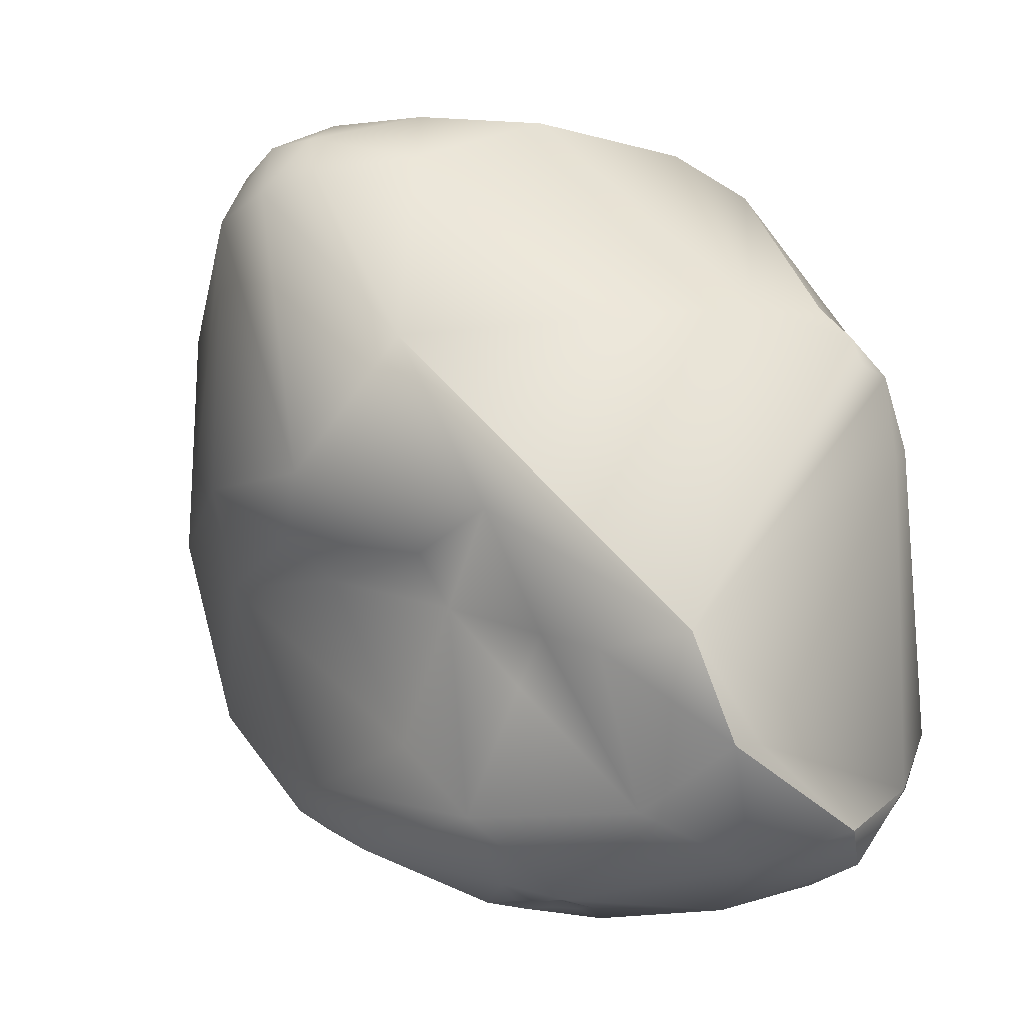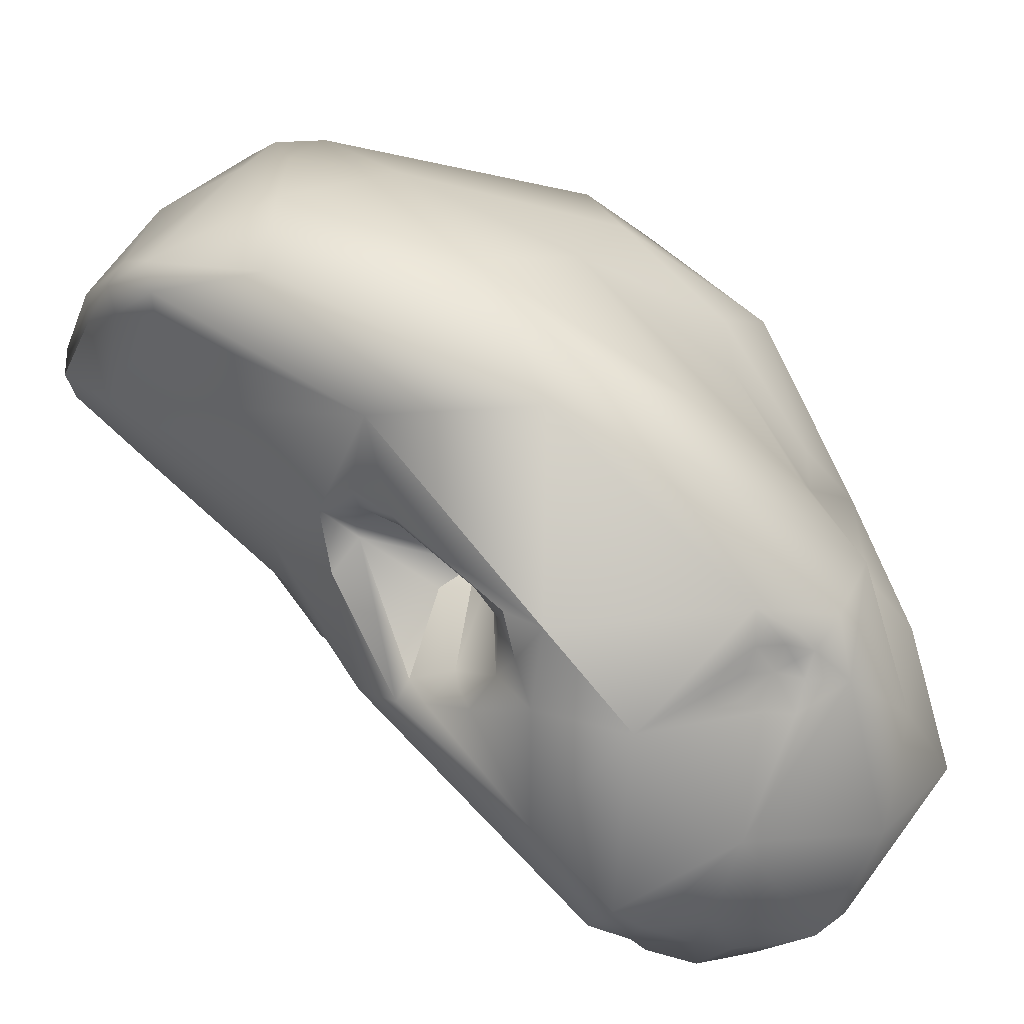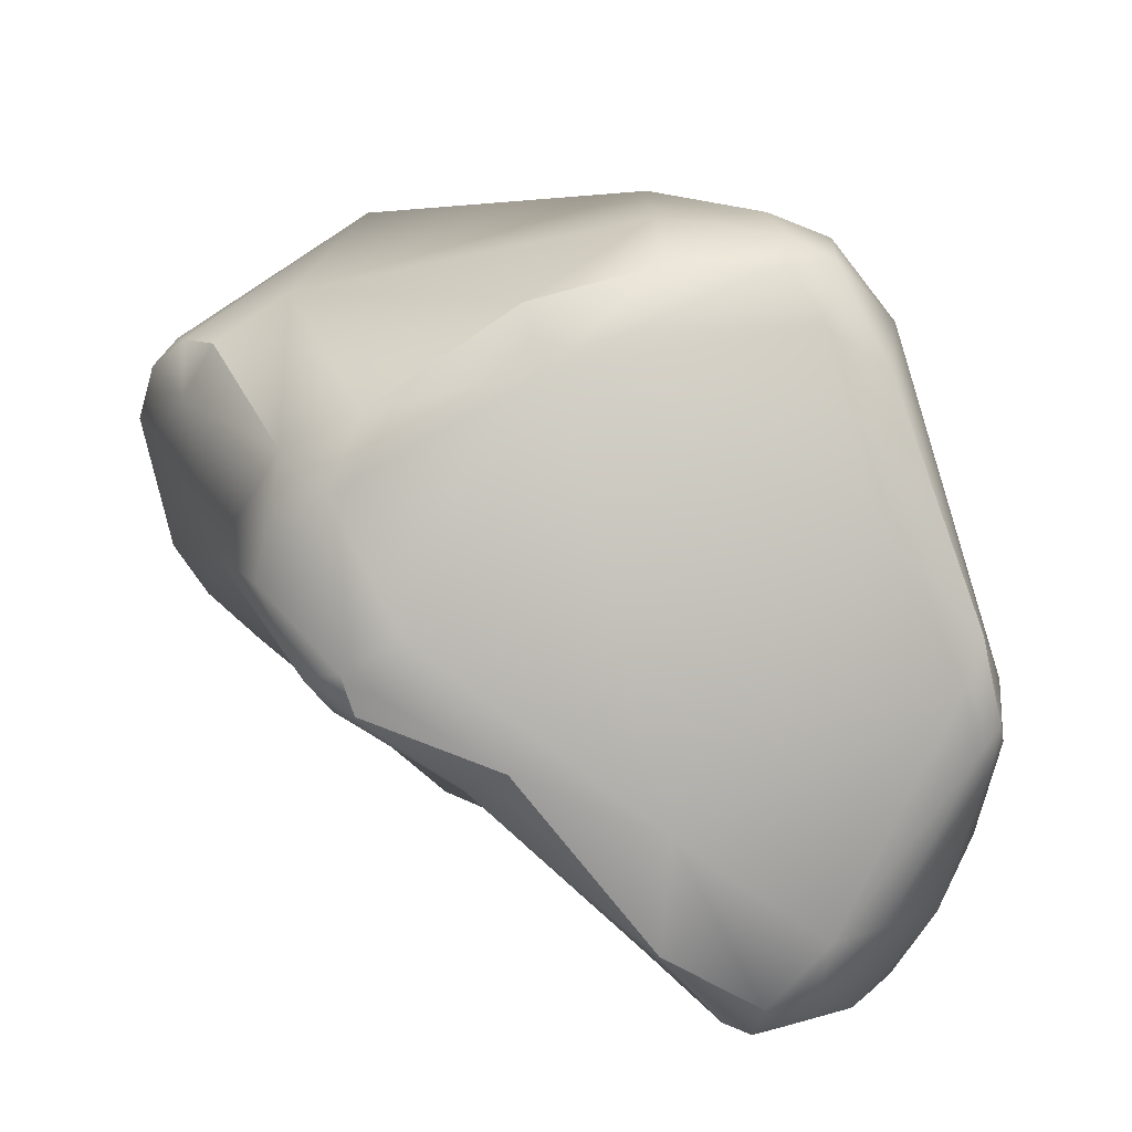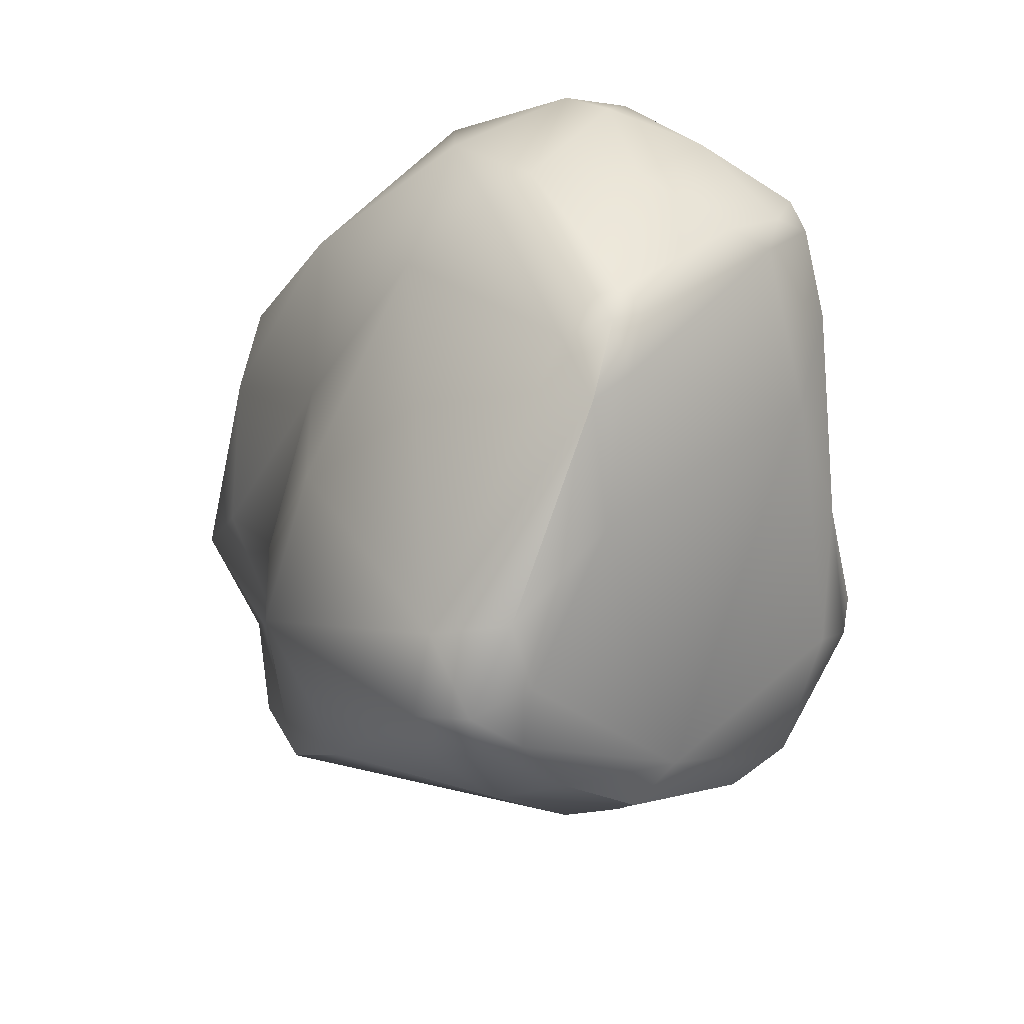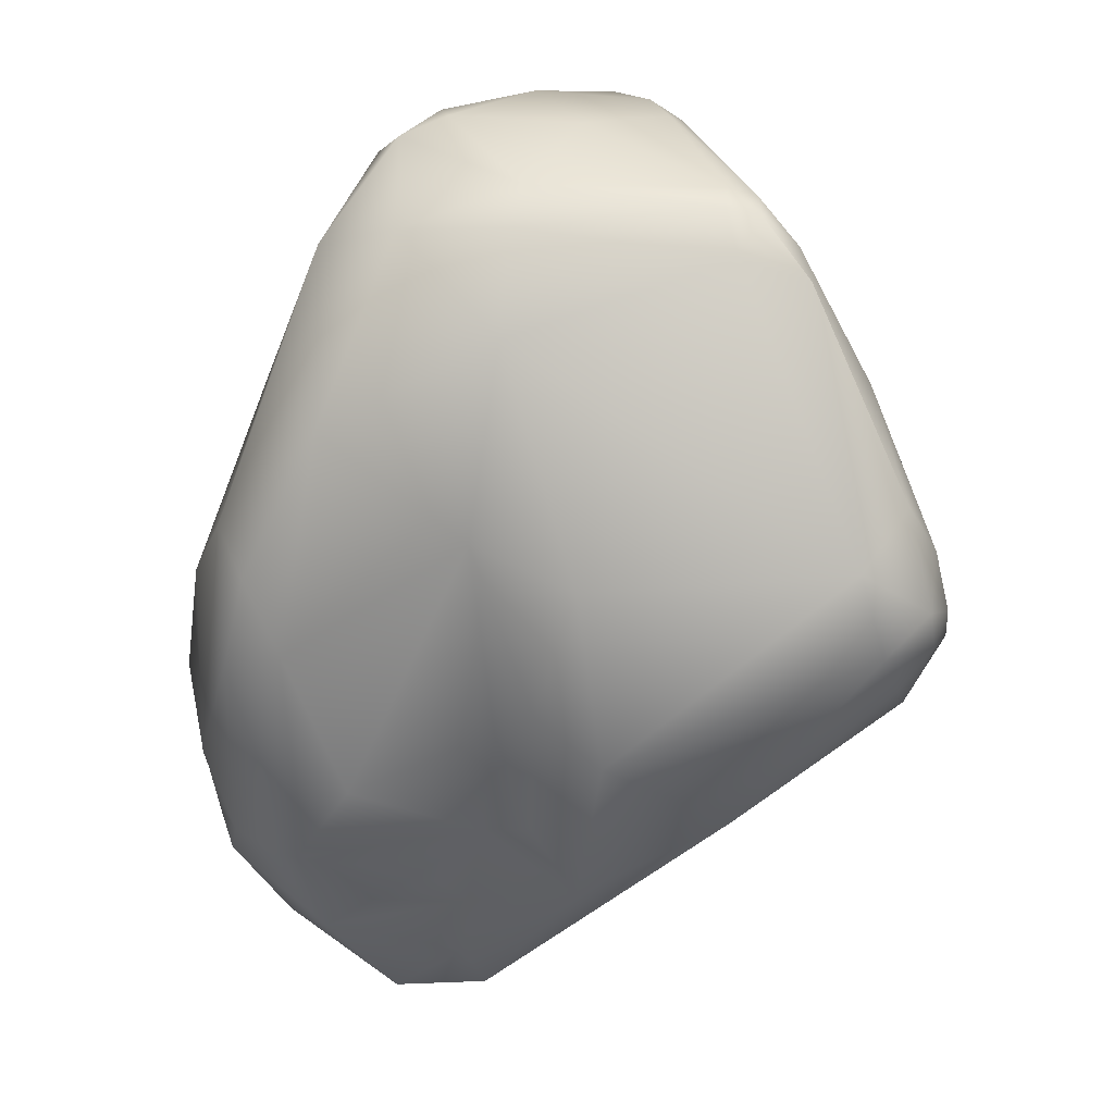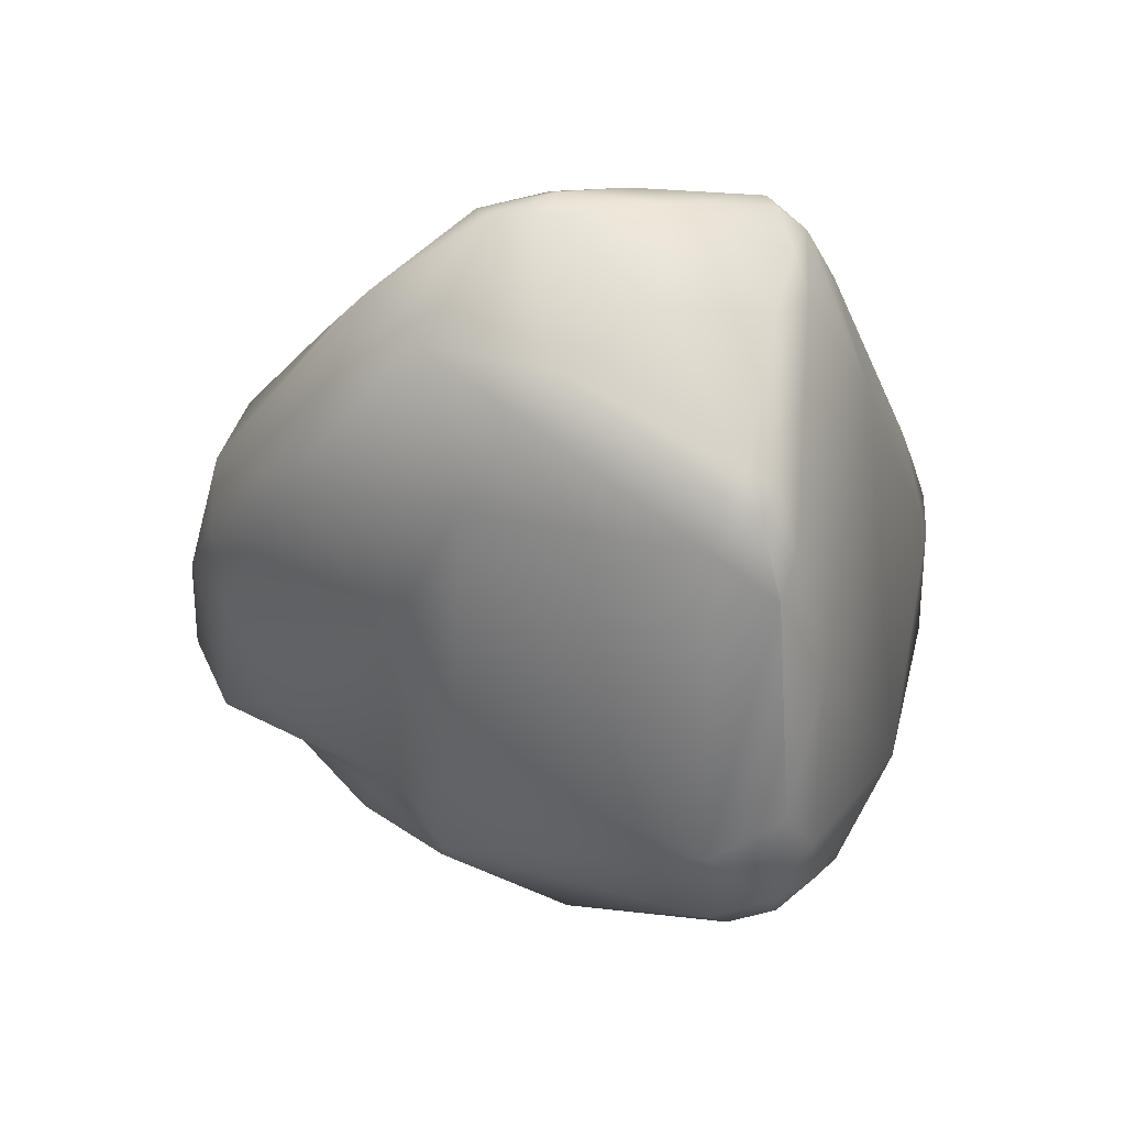
<metadata>
{"format":"obj","ext":"obj","renderer":"f3d","projection":"perspective","resolution":1024,"background":"white","views":[{"elev":5.1,"azim":-54.5,"up":"+Z"},{"elev":-74.4,"azim":-147.9,"up":"+Z"},{"elev":66.2,"azim":119.5,"up":"+Z"},{"elev":45.4,"azim":-24.3,"up":"+Y"},{"elev":42.8,"azim":-87.1,"up":"+Y"},{"elev":73.9,"azim":-57.9,"up":"+Y"}]}
</metadata>
<code>
o FJ3285_BP21671_FMA24440_Left triquetral
v 232.3 -123.5 798.9
v 232.1 -125.3 796.3
v 232.3 -123.9 795.5
v 232.6 -124.2 794.7
v 231.8 -121.8 796.7
v 232.4 -121.1 795.6
v 232.3 -127.2 794.3
v 232.7 -128.6 794.6
v 233 -129.2 793
v 232.5 -126 794.4
v 232.7 -125.5 793.5
v 232.6 -123.4 792.4
v 232.3 -124.8 791.5
v 234.5 -120.4 802.4
v 235.2 -121.7 802.5
v 234.8 -119.4 802.1
v 233.2 -121.1 801.5
v 233 -120.1 801.2
v 233.7 -120.5 802.1
v 233.7 -119.7 802
v 234.2 -122.4 801.8
v 233.5 -118.8 800.8
v 234.6 -118.3 801.6
v 232.7 -121.9 794.9
v 233 -118.9 796.3
v 233.8 -118.7 794.5
v 233.6 -129.3 792.9
v 233.3 -120.9 791.3
v 233 -127.5 791.7
v 234.3 -128.7 790.8
v 233 -125 790.3
v 233.4 -125.9 790.1
v 233.6 -125.1 789.9
v 234 -125.4 789.9
v 234 -125.1 789.9
v 234.4 -125.8 789.8
v 234.3 -125.1 789.9
v 234.8 -125.4 789.6
v 235 -125.1 789.5
v 233.7 -124.8 789.9
v 233.9 -124.7 789.8
v 234 -123.9 789.7
v 234.3 -124.4 789.6
v 234.7 -124.7 789.6
v 233.7 -121.6 790.3
v 234.1 -119.9 790.7
v 237.4 -122.3 802.4
v 236.7 -123.2 802.4
v 236.7 -117.4 800.9
v 236.9 -115.5 799.8
v 236.9 -115.1 798.6
v 237.6 -115.4 799.7
v 237.6 -114.8 799
v 237.6 -114.7 798.4
v 238.1 -128.4 798.8
v 237.9 -128.6 798.4
v 238.4 -128.8 798.2
v 236.8 -127.2 799.4
v 238.1 -127.8 799.3
v 238.3 -129.1 796.9
v 235.6 -116 794.9
v 237.1 -114.8 795
v 237.3 -115.1 793.1
v 237.5 -121.9 792
v 237.6 -121.5 791.8
v 237.8 -121.8 792.4
v 235 -117.5 791.9
v 237.6 -118.4 790.8
v 237.3 -129.8 791.7
v 235.6 -129.8 791.3
v 236.1 -129.6 790.6
v 237.4 -129 790.5
v 237.3 -128.1 789.9
v 237.9 -128.6 790.5
v 238.4 -129.6 792.4
v 238.2 -129.4 791.5
v 236.2 -127.1 789.6
v 236.6 -124.5 788.9
v 237.3 -121.9 789.6
v 236.9 -122.4 789.2
v 237.6 -122.2 790.3
v 237.6 -122.7 789.6
v 237.8 -123.5 789.5
v 235.1 -119.7 790.1
v 237.7 -121.4 790.8
v 239.8 -125.3 801.2
v 239 -124.4 801.9
v 240.2 -124.2 801.7
v 241.4 -124.8 800.3
v 238.2 -114.8 799
v 238.1 -114.6 798.5
v 238.9 -127.8 798.9
v 240.8 -126.1 798.7
v 239.6 -114.4 796
v 238.9 -129 797
v 239.1 -128.4 797.5
v 241 -121 794.5
v 240 -115.6 792.7
v 237.9 -114.5 795.1
v 239.6 -114.8 793
v 239.7 -115.2 792.6
v 240.1 -114.7 793.8
v 239.2 -128.7 793
v 239.5 -127.9 792.5
v 238.4 -121.7 792.2
v 239.5 -122.6 791.3
v 239.9 -122.8 791.4
v 240.5 -122.6 792.4
v 238.2 -120.3 791.2
v 238.3 -120.3 791.9
v 238.2 -120 790.8
v 238.6 -119.8 791.5
v 238.6 -119.4 791.4
v 239 -120.3 792.1
v 238.9 -120 792
v 239.3 -119.6 792.1
v 239.8 -120.6 792.1
v 240.5 -119.8 793.3
v 237.9 -115.8 791.8
v 238.9 -128.9 791.9
v 238.5 -128.5 791
v 238.7 -127.9 790.3
v 238.3 -127.6 789.8
v 238.9 -128.3 791.4
v 239.1 -127.3 790.3
v 238.5 -127.1 789.7
v 238.9 -125.2 789.8
v 238.1 -122.9 790.1
v 238.7 -122.8 791.1
v 238.8 -122.9 790.7
v 238.8 -123.2 790.3
v 239.4 -122.9 791
v 241.3 -122.4 800.9
v 242.1 -123 800.5
v 242.4 -122.6 800.1
v 242.2 -123.5 799.9
v 242 -120.4 799.7
v 241.5 -118 799.1
v 242.3 -123.1 799.3
v 242.2 -121 798.9
v 242.3 -117.9 796.2
v 242.7 -117.5 797.6
v 240.6 -114.9 797.5
v 241.3 -115.5 797.7
v 241.3 -114.9 795.2
v 241.8 -115.3 797.1
v 242.5 -115.9 797
v 242.4 -115.6 796.5
v 242.7 -116.4 796.3
v 242.6 -115.9 796.2
v 240.6 -115.3 793.4
v 241.3 -115.2 794.4
v 242 -116.6 795
v 240.5 -114.8 793.6
v 232.7 -128.6 794.6
v 233 -129.2 793
v 236.7 -123.2 802.4
v 236.9 -115.5 799.8
v 238.1 -127.8 799.3
v 237.5 -121.9 792
v 237.5 -121.9 792
v 237.8 -121.8 792.4
v 237.8 -121.8 792.4
v 237.8 -121.8 792.4
v 235.6 -129.8 791.3
v 235.6 -129.8 791.3
v 237.3 -121.9 789.6
v 236.9 -122.4 789.2
v 237.6 -122.2 790.3
v 238.9 -129 797
v 238.4 -121.7 792.2
v 239.5 -122.6 791.3
v 238.3 -120.3 791.9
v 239.8 -120.6 792.1
v 242.4 -122.6 800.1
v 242 -120.4 799.7
v 242.7 -117.5 797.6
v 242.7 -117.5 797.6
v 242.7 -116.4 796.3
v 242.6 -115.9 796.2
f 17 18 1
f 18 5 1
f 1 2 8
f 2 3 4
f 4 10 2
f 1 5 2
f 2 5 3
f 5 6 3
f 25 6 5
f 24 3 6
f 3 24 4
f 24 12 4
f 8 2 7
f 7 2 10
f 8 7 9
f 29 7 10
f 27 155 156
f 9 29 30
f 7 29 9
f 4 11 10
f 11 4 13
f 10 11 29
f 13 4 12
f 29 11 13
f 31 13 45
f 13 32 29
f 14 20 19
f 15 14 19
f 14 16 20
f 14 15 47
f 14 47 16
f 15 19 21
f 48 15 21
f 58 48 21
f 21 19 17
f 18 17 19
f 18 19 20
f 20 22 18
f 21 17 1
f 22 5 18
f 23 22 20
f 22 23 50
f 23 20 16
f 22 50 51
f 49 23 16
f 49 158 23
f 1 155 58
f 21 1 58
f 25 5 22
f 22 61 25
f 22 51 61
f 25 61 26
f 6 26 24
f 26 6 25
f 12 24 26
f 26 67 28
f 67 26 61
f 26 28 12
f 12 28 13
f 45 13 28
f 28 67 46
f 46 67 84
f 30 29 32
f 27 156 70
f 9 30 165
f 165 30 71
f 13 31 32
f 32 77 30
f 32 31 33
f 31 40 33
f 77 32 36
f 36 32 34
f 32 33 34
f 34 33 35
f 40 41 33
f 33 41 35
f 36 34 37
f 34 35 37
f 35 41 37
f 77 36 38
f 38 36 37
f 37 39 38
f 44 39 37
f 78 39 44
f 78 38 39
f 40 31 42
f 31 45 42
f 41 40 42
f 37 41 43
f 41 42 43
f 44 37 43
f 43 42 78
f 43 78 44
f 42 80 78
f 28 46 45
f 46 84 45
f 15 157 47
f 49 16 47
f 87 48 58
f 47 157 87
f 49 52 158
f 138 52 49
f 138 49 47
f 158 52 53
f 51 50 53
f 51 54 62
f 53 54 51
f 53 52 90
f 53 90 91
f 54 53 91
f 56 55 155
f 59 55 92
f 57 92 55
f 57 55 56
f 57 96 92
f 58 155 55
f 59 92 86
f 159 86 58
f 58 55 159
f 62 54 99
f 155 60 57
f 56 155 57
f 155 69 60
f 95 57 60
f 60 75 95
f 75 60 69
f 51 62 61
f 67 61 63
f 62 63 61
f 99 63 62
f 69 155 27
f 69 27 70
f 66 64 65
f 64 81 65
f 129 160 162
f 65 85 109
f 67 63 119
f 69 166 71
f 72 69 71
f 77 71 30
f 71 77 73
f 71 73 72
f 73 77 123
f 76 69 72
f 74 76 72
f 73 74 72
f 69 76 75
f 75 76 120
f 76 74 121
f 74 73 123
f 77 38 78
f 126 77 78
f 123 77 126
f 42 45 84
f 42 84 80
f 82 169 128
f 79 169 82
f 82 168 167
f 83 78 168
f 81 85 65
f 161 128 169
f 79 85 169
f 128 83 82
f 82 83 168
f 111 168 68
f 84 68 80
f 168 111 167
f 85 79 109
f 109 79 111
f 87 86 88
f 88 86 89
f 89 86 93
f 58 86 87
f 87 88 47
f 47 88 133
f 88 134 133
f 88 89 134
f 133 138 47
f 90 52 144
f 90 144 143
f 91 90 143
f 144 52 138
f 93 86 92
f 92 96 93
f 108 97 93
f 91 99 54
f 143 94 91
f 99 91 94
f 57 170 96
f 170 75 103
f 170 103 96
f 96 103 93
f 118 116 153
f 116 68 153
f 151 101 154
f 98 101 151
f 100 119 63
f 100 63 99
f 99 94 102
f 102 100 99
f 101 119 100
f 154 101 100
f 154 100 102
f 104 93 103
f 93 104 108
f 108 125 127
f 129 163 105
f 129 105 106
f 129 128 160
f 171 164 114
f 172 171 114
f 132 129 106
f 106 114 107
f 127 132 107
f 107 132 106
f 114 117 107
f 107 108 127
f 118 97 108
f 174 108 107
f 174 118 108
f 66 65 110
f 65 109 110
f 111 68 113
f 109 112 110
f 68 116 113
f 112 109 111
f 113 112 111
f 114 164 115
f 164 173 115
f 112 115 173
f 114 115 116
f 112 116 115
f 116 112 113
f 116 117 114
f 116 118 174
f 119 84 67
f 68 84 119
f 98 153 68
f 101 98 68
f 101 68 119
f 75 120 103
f 120 76 121
f 121 74 122
f 122 74 123
f 122 123 125
f 103 120 104
f 120 124 104
f 124 120 121
f 124 121 122
f 122 125 124
f 126 125 123
f 104 124 125
f 104 125 108
f 78 127 126
f 125 126 127
f 78 83 127
f 129 130 128
f 130 131 128
f 132 130 129
f 127 131 132
f 83 131 127
f 132 131 130
f 128 131 83
f 134 137 133
f 137 138 133
f 134 89 136
f 89 93 136
f 137 134 135
f 134 136 175
f 175 136 139
f 175 139 140
f 175 140 176
f 93 139 136
f 139 97 140
f 139 93 97
f 97 141 140
f 137 142 138
f 177 176 140
f 140 141 177
f 177 141 149
f 143 145 94
f 94 145 102
f 144 147 146
f 144 146 143
f 143 146 145
f 147 144 138
f 147 138 142
f 145 146 148
f 150 145 148
f 149 141 153
f 152 180 153
f 147 178 150
f 147 150 148
f 146 147 148
f 178 179 150
f 180 149 153
f 118 153 141
f 141 97 118
f 102 145 154
f 98 151 153
f 152 151 154
f 145 152 154
f 150 152 145
f 151 152 153

</code>
